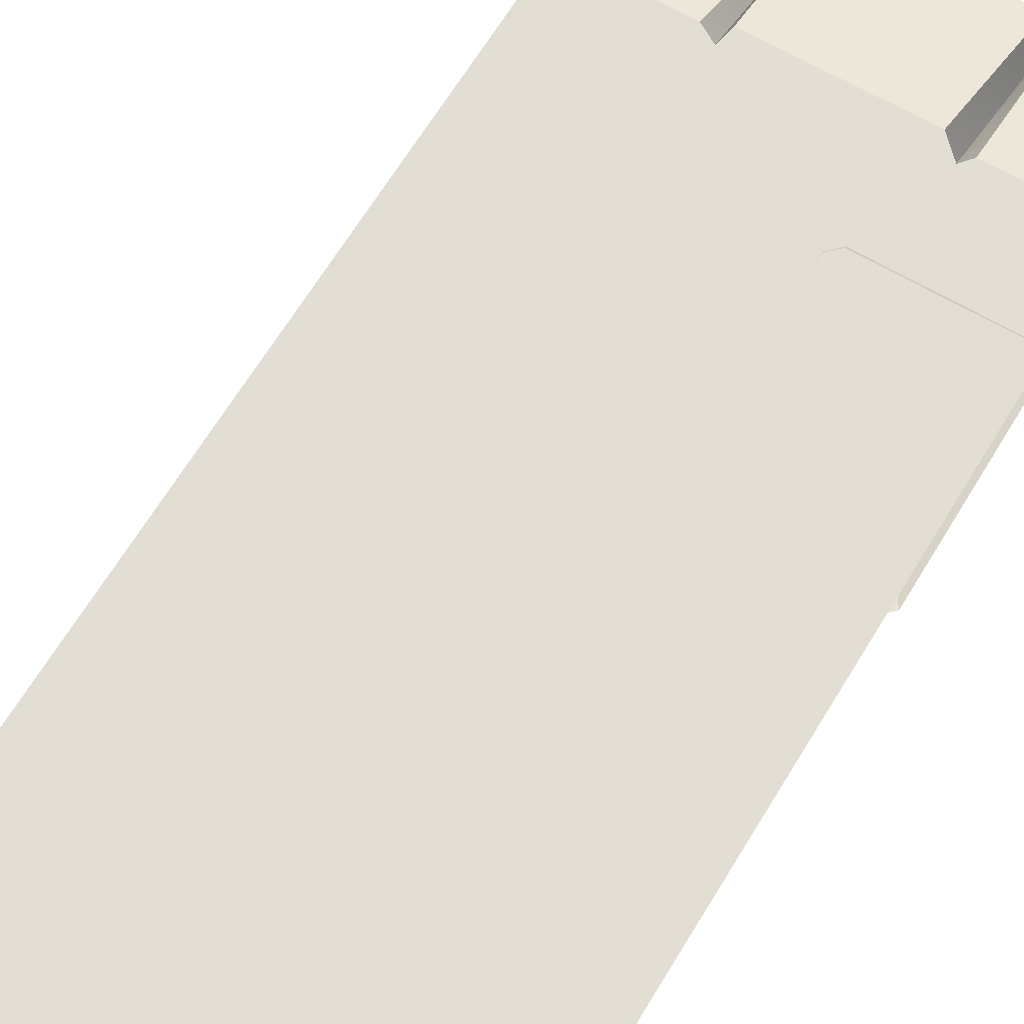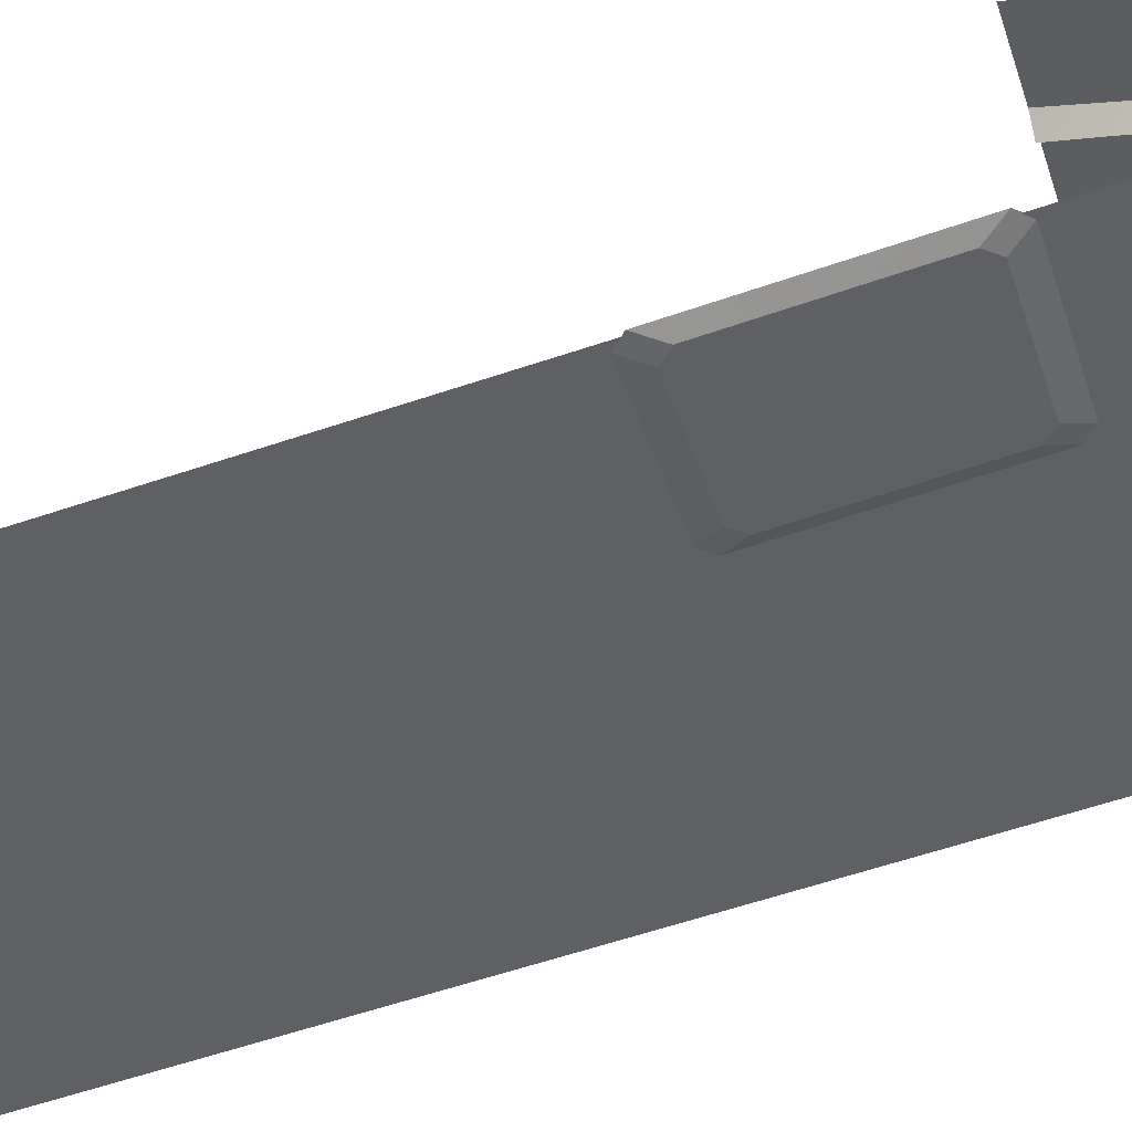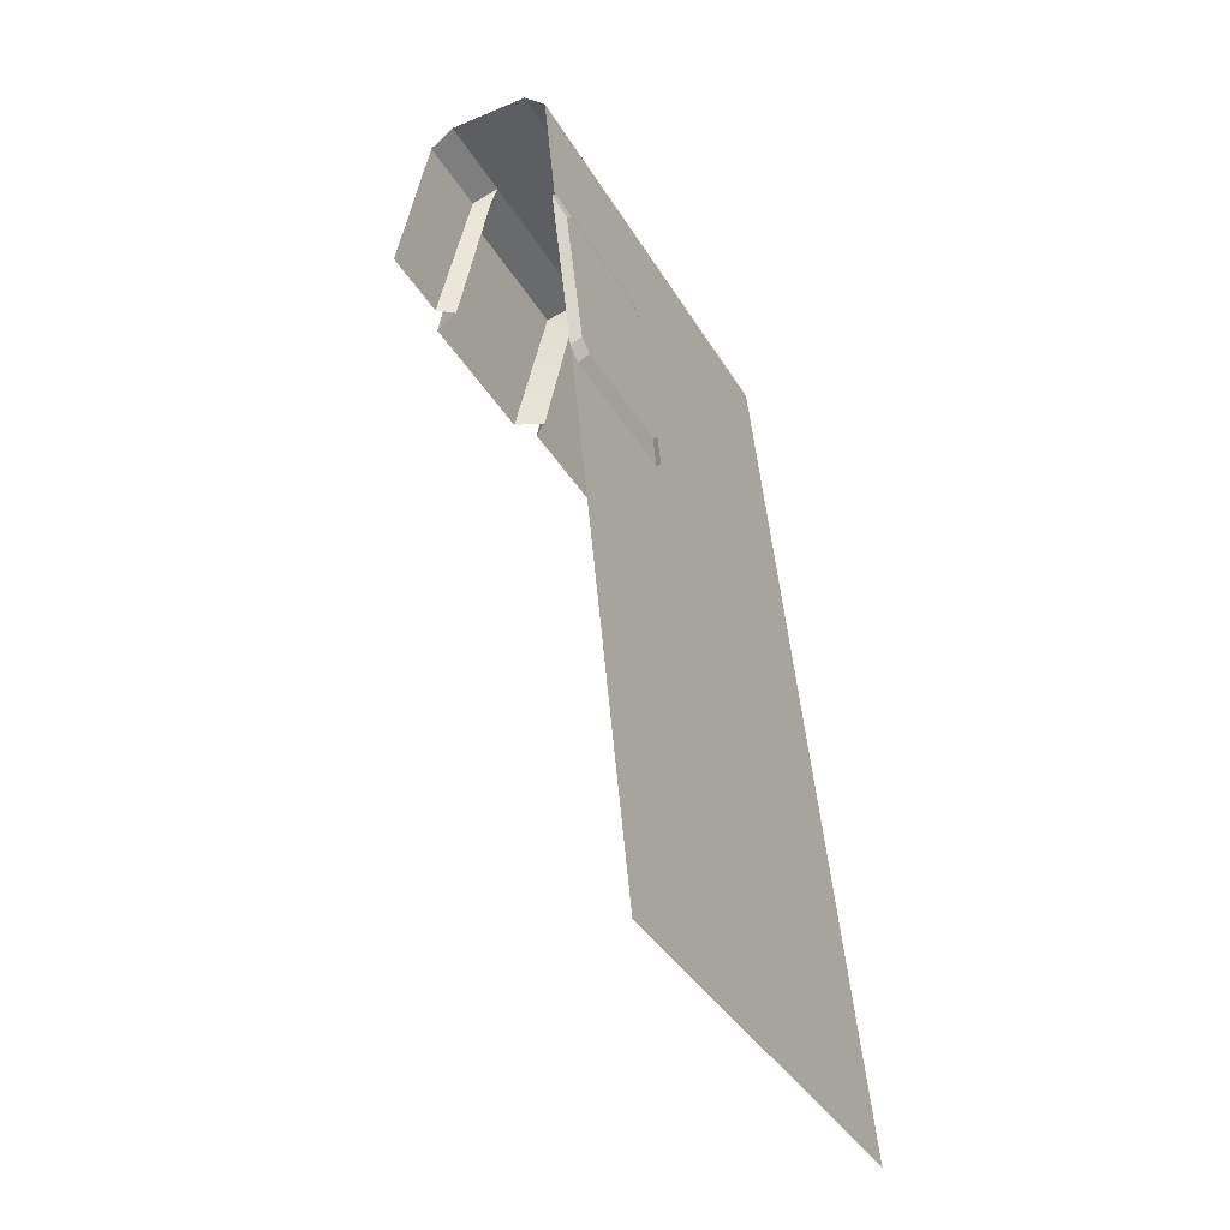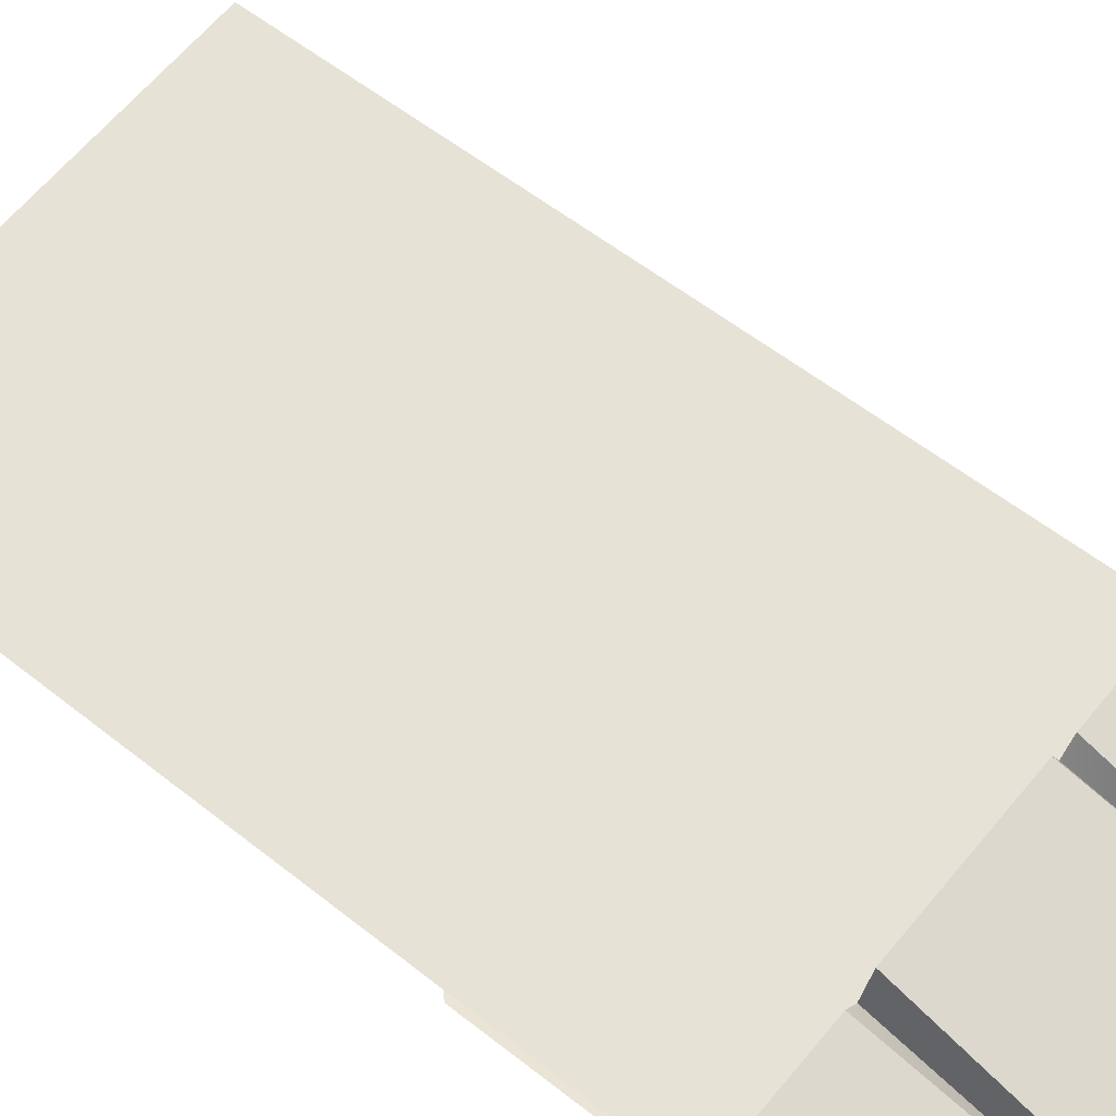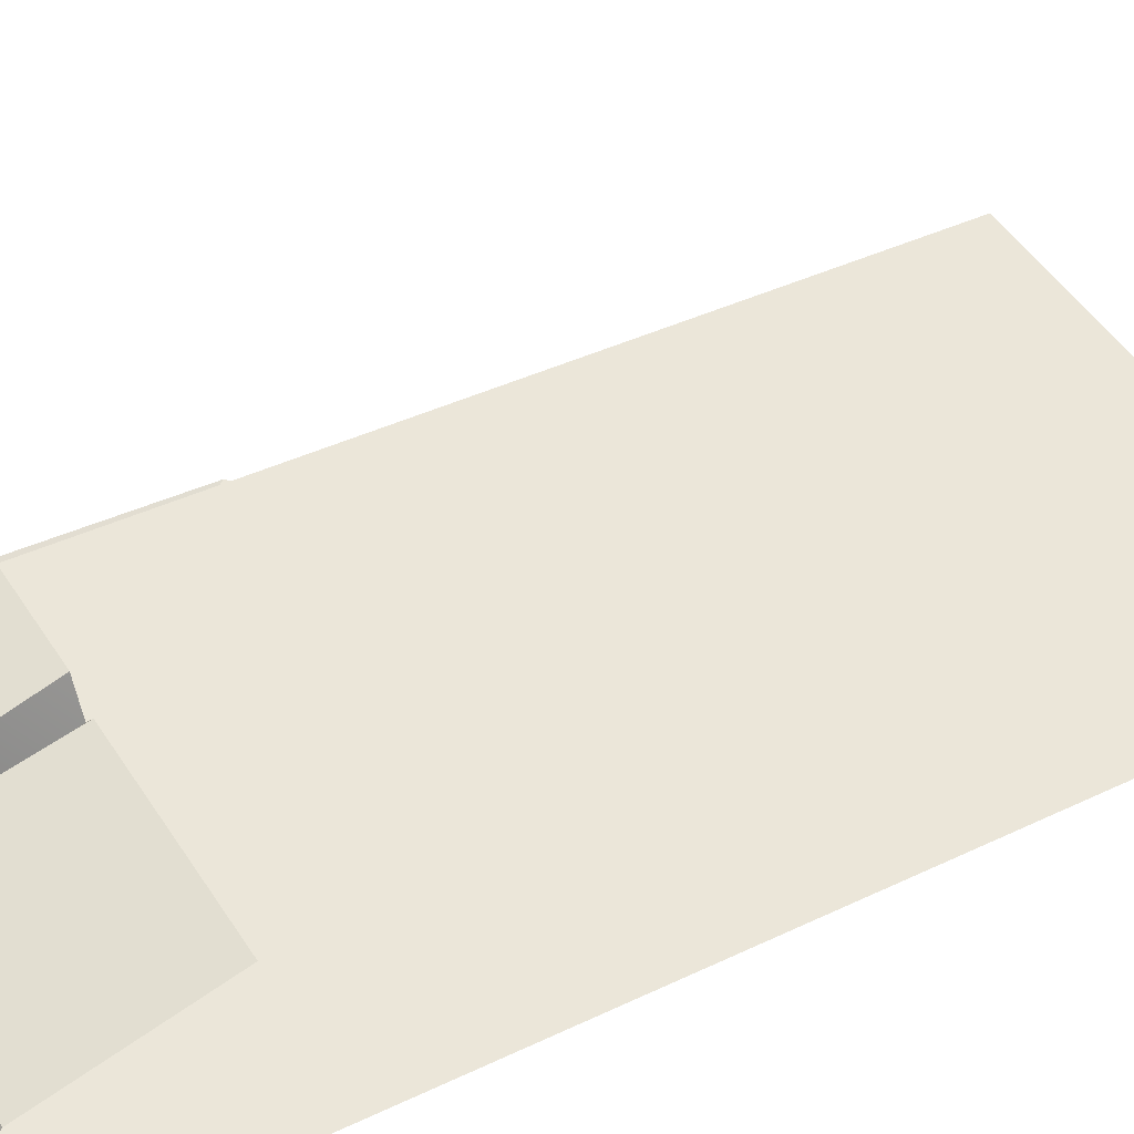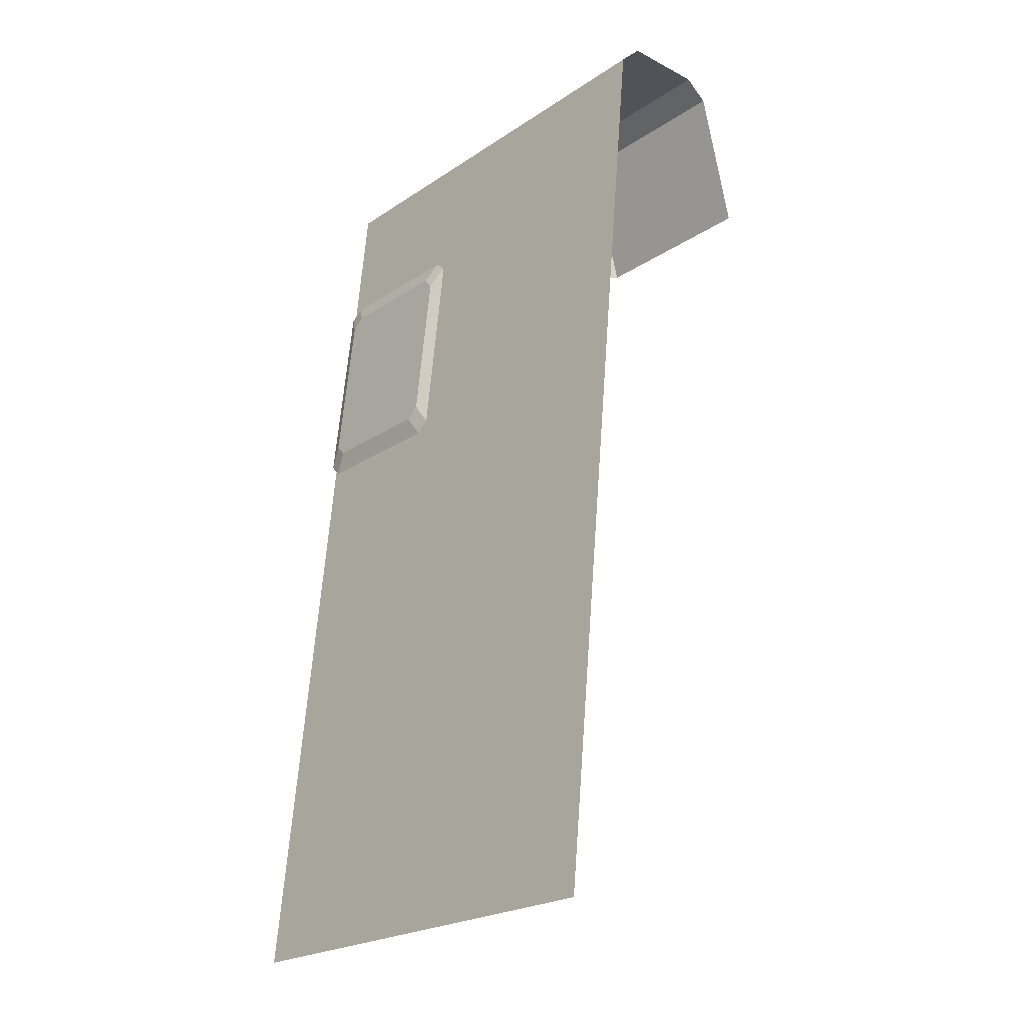
<metadata>
{"format":"obj","ext":"obj","renderer":"f3d","projection":"perspective","resolution":1024,"background":"white","views":[{"elev":61.3,"azim":31.8,"up":"+Z"},{"elev":-44.2,"azim":108.0,"up":"+Z"},{"elev":-38.2,"azim":117.6,"up":"+Y"},{"elev":64.1,"azim":129.7,"up":"+Z"},{"elev":48.3,"azim":-121.4,"up":"+Z"},{"elev":-22.7,"azim":-131.5,"up":"+Y"}]}
</metadata>
<code>
g wall_cliff1
v -0.1014 0.3105 0.5164
v -0.08367 0.3501 0.4649
v -0.08367 0.3105 0.4806
v 0.2906 0.3105 0.5439
v 0.3084 0.3501 0.4649
v 0.3084 0.3105 0.4806
v -0.08367 0.3105 0.4806
v -0.08367 0.3501 0.4649
v -0.06592 0.3105 0.5439
v 0.3084 0.3105 0.4806
v 0.3084 0.3501 0.4649
v 0.3262 0.3105 0.5164
v -0.5035 0.2997 0.2349
v 0.5035 0.3501 0.2857
v -0.5035 0.3501 0.2857
v 0.5035 0.2997 0.2349
v -0.5035 -1.746 0.03697
v 0.5035 0.2997 0.2349
v -0.5035 0.2997 0.2349
v 0.5035 -1.746 0.03697
v 0.3262 0.3105 0.5164
v 0.5035 -1.537e-07 0.5902
v 0.3352 -1.537e-07 0.5902
v 0.5035 0.3105 0.5164
v -0.5035 0.3105 0.5164
v -0.08367 0.3501 0.4649
v -0.1014 0.3105 0.5164
v -0.5035 0.3501 0.4649
v -0.5035 0.3105 0.5164
v -0.111 -1.537e-07 0.5902
v -0.5035 -1.537e-07 0.5902
v -0.1014 0.3105 0.5164
v 0.2906 0.3105 0.5439
v -0.08367 0.3501 0.4649
v 0.3084 0.3501 0.4649
v -0.06592 0.3105 0.5439
v -0.06592 0.3105 0.5439
v 0.2815 -1.729e-07 0.6177
v -0.05634 -1.729e-07 0.6177
v 0.2906 0.3105 0.5439
v 0.5035 0.3105 0.5164
v 0.3084 0.3501 0.4649
v 0.5035 0.3501 0.4649
v 0.3262 0.3105 0.5164
v -0.08367 -1.537e-07 0.5544
v -0.06592 0.3105 0.5439
v -0.05634 -1.729e-07 0.6177
v -0.08367 0.3105 0.4806
v 0.3084 -1.537e-07 0.5544
v 0.3262 0.3105 0.5164
v 0.3352 -1.537e-07 0.5902
v 0.3084 0.3105 0.4806
v -0.111 -1.537e-07 0.5902
v -0.08367 0.3105 0.4806
v -0.08367 -1.537e-07 0.5544
v -0.1014 0.3105 0.5164
v 0.2815 -1.729e-07 0.6177
v 0.3084 0.3105 0.4806
v 0.3084 -1.537e-07 0.5544
v 0.2906 0.3105 0.5439
v -0.5035 0.3501 0.2857
v -0.08367 0.3501 0.4649
v -0.5035 0.3501 0.4649
v 0.3084 0.3501 0.4649
v 0.5035 0.3501 0.2857
v 0.5035 0.3501 0.4649
v 0.4842 -0.05824 0.1875
v 0.4583 -0.4413 0.1458
v 0.4842 -0.4156 0.1486
v 0.1889 -0.03254 0.1903
v 0.4583 -0.03254 0.1903
v 0.1631 -0.4156 0.1486
v 0.1889 -0.4413 0.1458
v 0.1631 -0.05824 0.1875
v 0.1631 -0.05824 0.1875
v 0.1321 -0.462 0.1569
v 0.1631 -0.4156 0.1486
v 0.1321 -0.01342 0.205
v 0.4583 -0.03254 0.1903
v 0.158 0.01229 0.2077
v 0.1889 -0.03254 0.1903
v 0.4893 0.01229 0.2077
v 0.4842 -0.4156 0.1486
v 0.5151 -0.01342 0.205
v 0.4842 -0.05824 0.1875
v 0.5151 -0.462 0.1569
v 0.1889 -0.4413 0.1458
v 0.4893 -0.4878 0.1542
v 0.4583 -0.4413 0.1458
v 0.158 -0.4878 0.1542
v 0.1631 -0.4156 0.1486
v 0.158 -0.4878 0.1542
v 0.1889 -0.4413 0.1458
v 0.1321 -0.462 0.1569
v 0.1889 -0.03254 0.1903
v 0.1321 -0.01342 0.205
v 0.1631 -0.05824 0.1875
v 0.158 0.01229 0.2077
v 0.4842 -0.05824 0.1875
v 0.4893 0.01229 0.2077
v 0.4583 -0.03254 0.1903
v 0.5151 -0.01342 0.205
v 0.4583 -0.4413 0.1458
v 0.5151 -0.462 0.1569
v 0.4842 -0.4156 0.1486
v 0.4893 -0.4878 0.1542
g wall_cliff1_0
f 3 2 1
f 6 5 4
f 9 8 7
f 12 11 10
f 15 14 13
f 16 13 14
f 19 18 17
f 20 17 18
f 23 22 21
f 24 21 22
f 27 26 25
f 28 25 26
f 31 30 29
f 32 29 30
f 35 34 33
f 36 33 34
f 39 38 37
f 40 37 38
f 43 42 41
f 44 41 42
f 47 46 45
f 48 45 46
f 51 50 49
f 52 49 50
f 55 54 53
f 56 53 54
f 59 58 57
f 60 57 58
f 63 62 61
f 62 64 61
f 65 61 64
f 66 65 64
f 69 68 67
f 68 70 67
f 70 71 67
f 72 70 68
f 73 72 68
f 74 70 72
f 77 76 75
f 78 75 76
f 81 80 79
f 82 79 80
f 85 84 83
f 86 83 84
f 89 88 87
f 90 87 88
f 93 92 91
f 94 91 92
f 97 96 95
f 98 95 96
f 101 100 99
f 102 99 100
f 105 104 103
f 106 103 104

</code>
